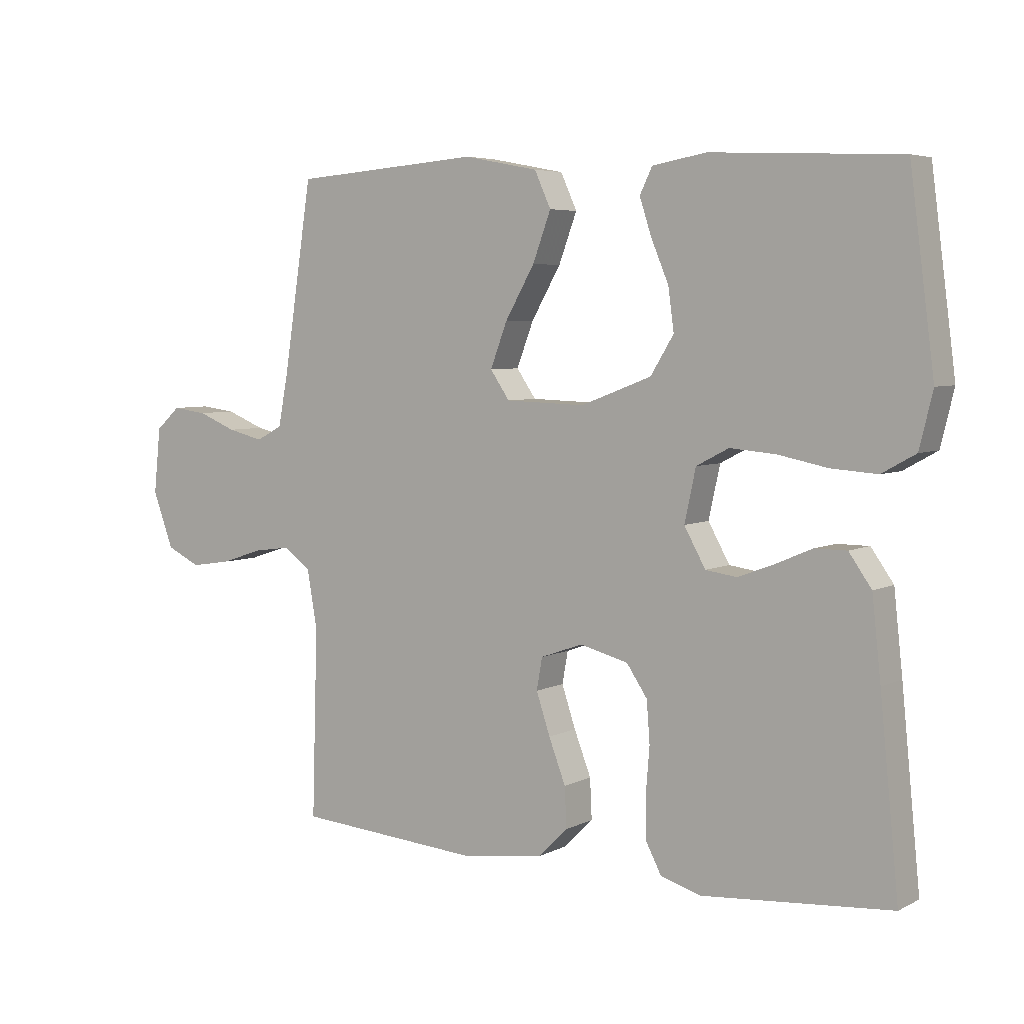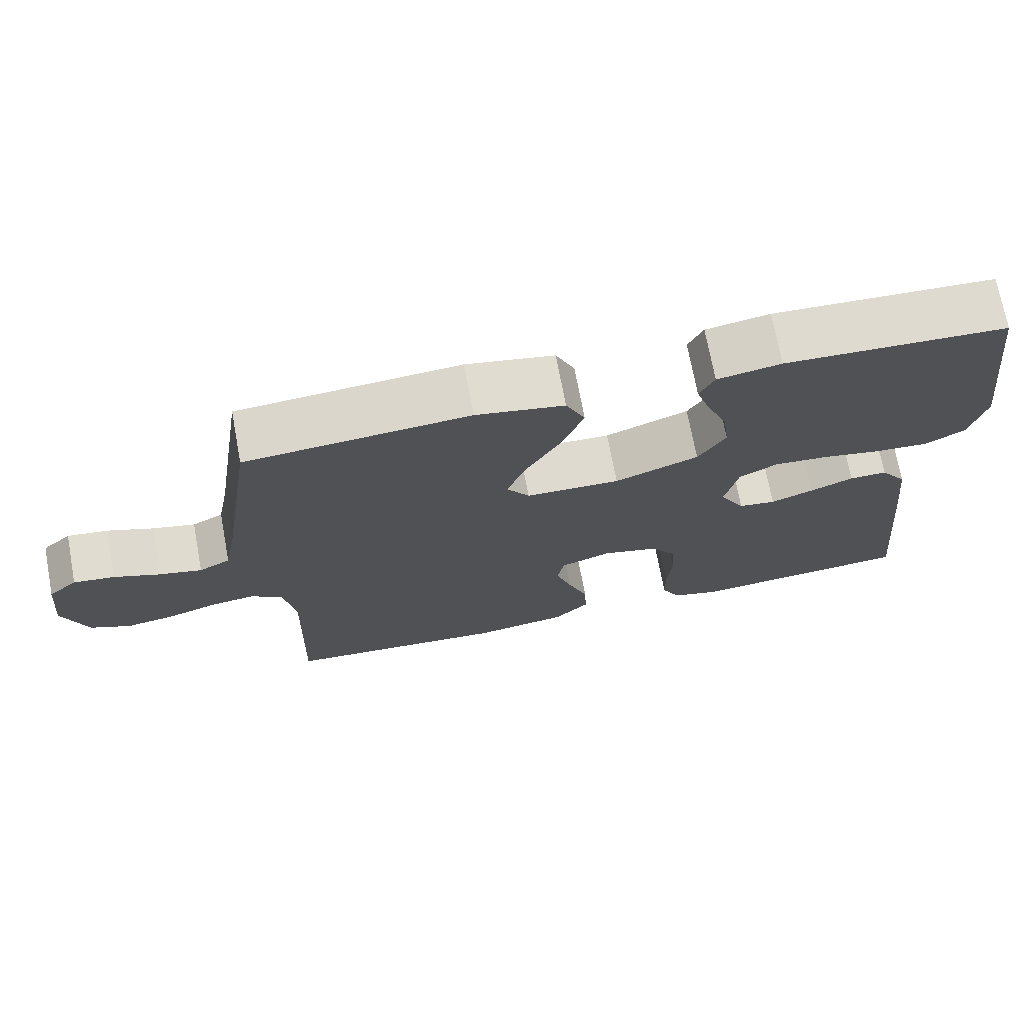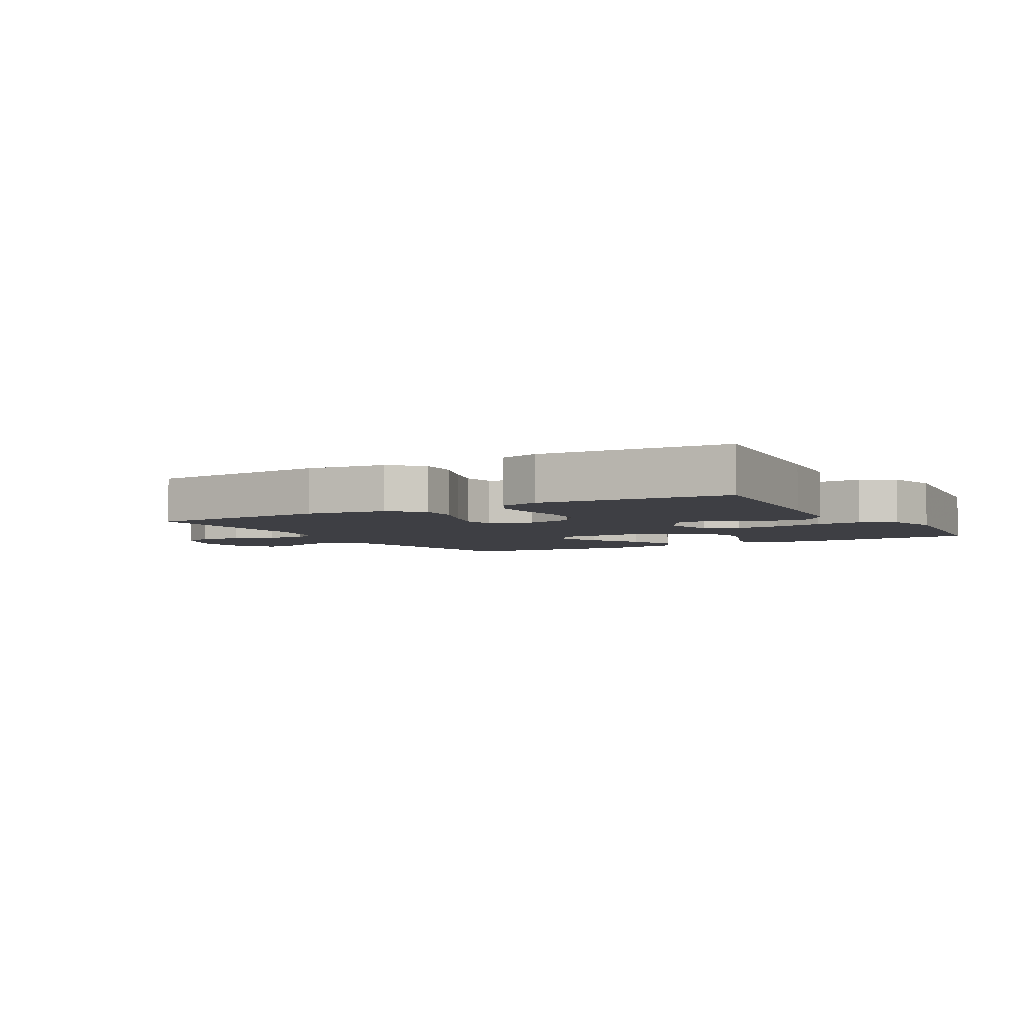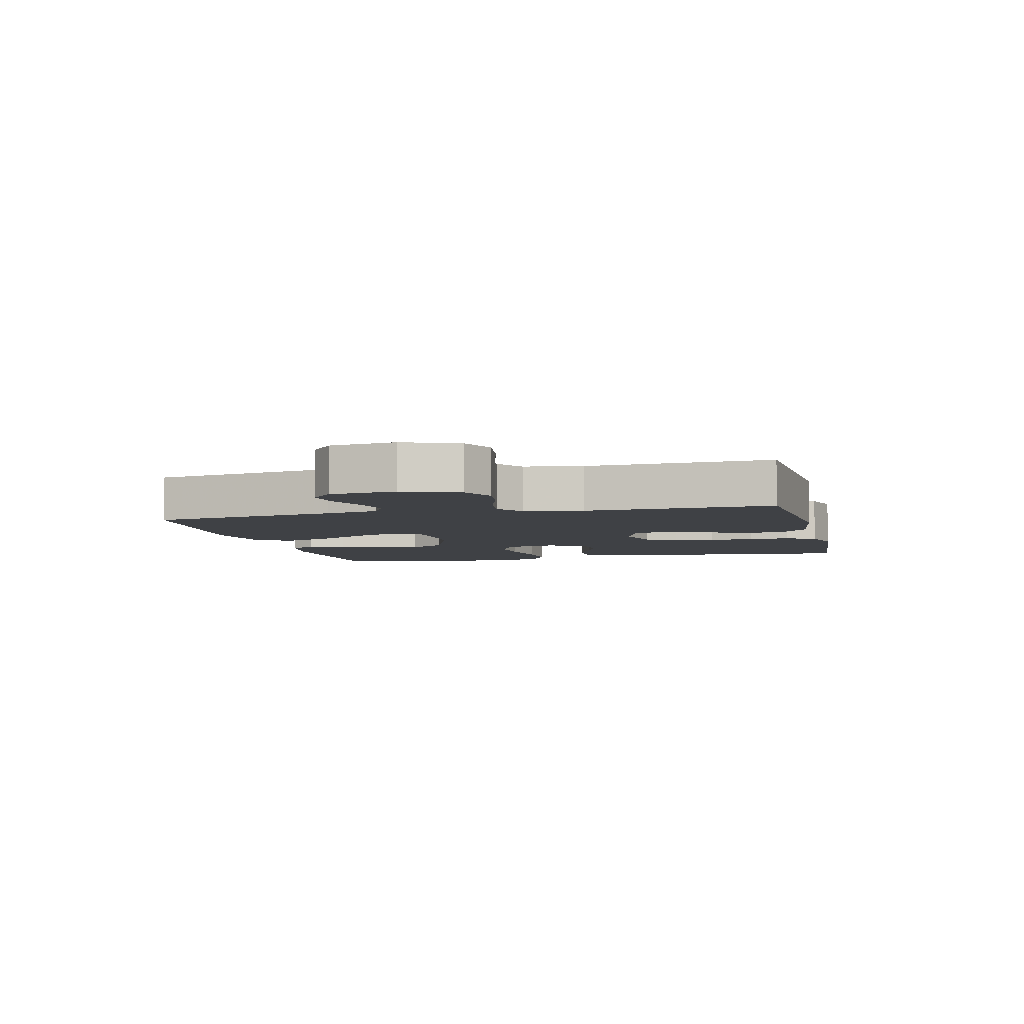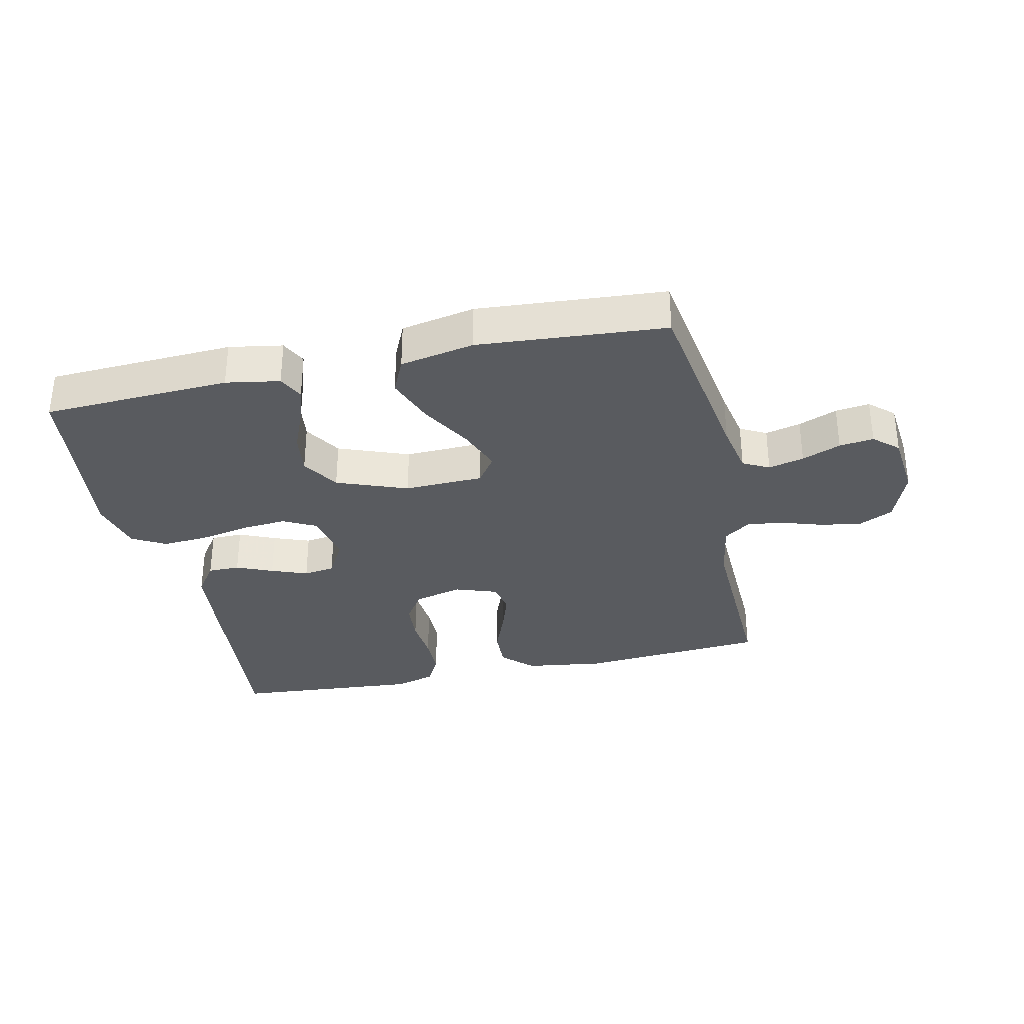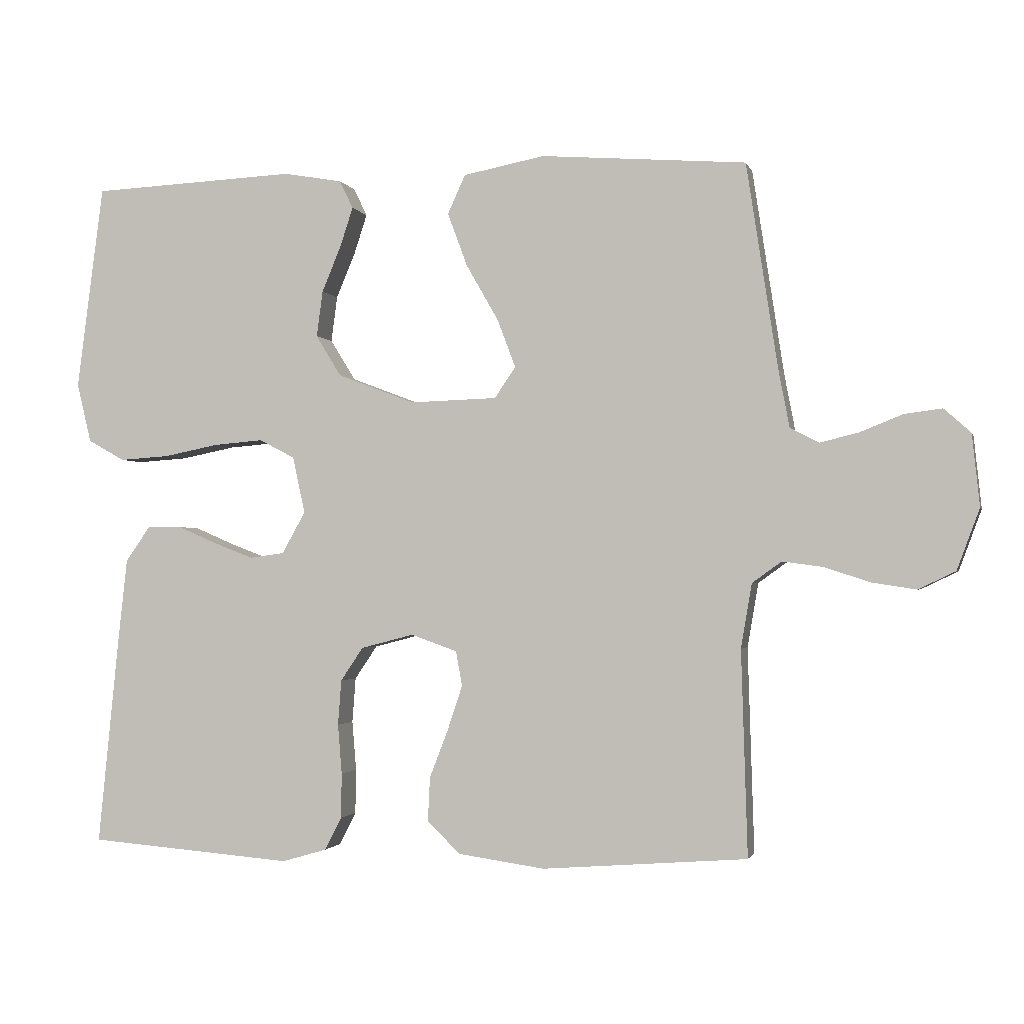
<metadata>
{"format":"obj","ext":"obj","renderer":"f3d","projection":"perspective","resolution":1024,"background":"white","views":[{"elev":5.2,"azim":-146.1,"up":"+Z"},{"elev":71.7,"azim":169.4,"up":"+Z"},{"elev":-4.4,"azim":-149.7,"up":"+Y"},{"elev":-5.5,"azim":103.7,"up":"+Y"},{"elev":-32.7,"azim":12.5,"up":"+Y"},{"elev":-1.7,"azim":13.8,"up":"+Z"}]}
</metadata>
<code>
v 0.5 0.07 0.5
v 0.546 0.07 0.2
v 0.562 0.07 0.116
v 0.604 0.07 0.094
v 0.661 0.07 0.108
v 0.723 0.07 0.133
v 0.778 0.07 0.14
v 0.817 0.07 0.105
v 0.828 0.07 0
v 0.795 0.07 -0.089
v 0.741 0.07 -0.115
v 0.676 0.07 -0.105
v 0.609 0.07 -0.083
v 0.55 0.07 -0.075
v 0.507 0.07 -0.106
v 0.491 0.07 -0.2
v 0.5 0.07 -0.5
v 0.2 0.07 -0.523
v 0.073 0.07 -0.505
v 0.025 0.07 -0.458
v 0.028 0.07 -0.394
v 0.055 0.07 -0.324
v 0.077 0.07 -0.258
v 0.068 0.07 -0.207
v 0 0.07 -0.183
v -0.077 0.07 -0.203
v -0.11 0.07 -0.252
v -0.115 0.07 -0.318
v -0.109 0.07 -0.391
v -0.11 0.07 -0.457
v -0.135 0.07 -0.505
v -0.2 0.07 -0.524
v -0.5 0.07 -0.5
v -0.47 0.07 -0.2
v -0.456 0.07 -0.072
v -0.42 0.07 -0.021
v -0.369 0.07 -0.021
v -0.311 0.07 -0.046
v -0.253 0.07 -0.068
v -0.203 0.07 -0.061
v -0.169 0.07 0
v -0.187 0.07 0.083
v -0.239 0.07 0.11
v -0.311 0.07 0.104
v -0.391 0.07 0.088
v -0.464 0.07 0.083
v -0.518 0.07 0.113
v -0.539 0.07 0.2
v -0.5 0.07 0.5
v -0.2 0.07 0.514
v -0.114 0.07 0.499
v -0.094 0.07 0.458
v -0.113 0.07 0.4
v -0.141 0.07 0.333
v -0.15 0.07 0.266
v -0.113 0.07 0.206
v 0 0.07 0.163
v 0.127 0.07 0.167
v 0.158 0.07 0.212
v 0.131 0.07 0.283
v 0.084 0.07 0.365
v 0.055 0.07 0.443
v 0.081 0.07 0.5
v 0.2 0.07 0.523
v 0.5 0 0.5
v 0.546 0 0.2
v 0.562 0 0.116
v 0.604 0 0.094
v 0.661 0 0.108
v 0.723 0 0.133
v 0.778 0 0.14
v 0.817 0 0.105
v 0.828 0 0
v 0.795 0 -0.089
v 0.741 0 -0.115
v 0.676 0 -0.105
v 0.609 0 -0.083
v 0.55 0 -0.075
v 0.507 0 -0.106
v 0.491 0 -0.2
v 0.5 0 -0.5
v 0.2 0 -0.523
v 0.073 0 -0.505
v 0.025 0 -0.458
v 0.028 0 -0.394
v 0.055 0 -0.324
v 0.077 0 -0.258
v 0.068 0 -0.207
v 0 0 -0.183
v -0.077 0 -0.203
v -0.11 0 -0.252
v -0.115 0 -0.318
v -0.109 0 -0.391
v -0.11 0 -0.457
v -0.135 0 -0.505
v -0.2 0 -0.524
v -0.5 0 -0.5
v -0.47 0 -0.2
v -0.456 0 -0.072
v -0.42 0 -0.021
v -0.369 0 -0.021
v -0.311 0 -0.046
v -0.253 0 -0.068
v -0.203 0 -0.061
v -0.169 0 0
v -0.187 0 0.083
v -0.239 0 0.11
v -0.311 0 0.104
v -0.391 0 0.088
v -0.464 0 0.083
v -0.518 0 0.113
v -0.539 0 0.2
v -0.5 0 0.5
v -0.2 0 0.514
v -0.114 0 0.499
v -0.094 0 0.458
v -0.113 0 0.4
v -0.141 0 0.333
v -0.15 0 0.266
v -0.113 0 0.206
v 0 0 0.163
v 0.127 0 0.167
v 0.158 0 0.212
v 0.131 0 0.283
v 0.084 0 0.365
v 0.055 0 0.443
v 0.081 0 0.5
v 0.2 0 0.523
f 63 64 1 2
f 60 61 62 63
f 59 60 63 2
f 58 59 2 3
f 57 58 3 4
f 51 52 53 54
f 49 50 51 54
f 49 54 55
f 48 49 55 56
f 44 45 46 47
f 43 44 47 48
f 35 36 37 38
f 35 38 39
f 34 35 39
f 33 34 39 40
f 31 32 33 40
f 28 29 30 31
f 27 28 31 40
f 19 20 21 22
f 19 22 23
f 16 17 18 19
f 15 16 19 23
f 14 15 23 24
f 10 11 12 13
f 10 13 14
f 9 10 14
f 8 9 14
f 5 6 7 8
f 4 5 8 14
f 57 4 14 24
f 43 48 56 57
f 42 43 57
f 41 42 57 24
f 26 27 40 41
f 25 26 41
f 24 25 41
f 66 65 128 127
f 127 126 125 124
f 66 127 124 123
f 67 66 123 122
f 68 67 122 121
f 118 117 116 115
f 118 115 114 113
f 119 118 113
f 120 119 113 112
f 111 110 109 108
f 112 111 108 107
f 102 101 100 99
f 103 102 99
f 103 99 98
f 104 103 98 97
f 104 97 96 95
f 95 94 93 92
f 104 95 92 91
f 86 85 84 83
f 87 86 83
f 83 82 81 80
f 87 83 80 79
f 88 87 79 78
f 77 76 75 74
f 78 77 74
f 78 74 73
f 78 73 72
f 72 71 70 69
f 78 72 69 68
f 88 78 68 121
f 121 120 112 107
f 121 107 106
f 88 121 106 105
f 105 104 91 90
f 105 90 89
f 105 89 88
f 1 65 66 2
f 2 66 67 3
f 3 67 68 4
f 4 68 69 5
f 5 69 70 6
f 6 70 71 7
f 7 71 72 8
f 8 72 73 9
f 9 73 74 10
f 10 74 75 11
f 11 75 76 12
f 12 76 77 13
f 13 77 78 14
f 14 78 79 15
f 15 79 80 16
f 16 80 81 17
f 17 81 82 18
f 18 82 83 19
f 19 83 84 20
f 20 84 85 21
f 21 85 86 22
f 22 86 87 23
f 23 87 88 24
f 24 88 89 25
f 25 89 90 26
f 26 90 91 27
f 27 91 92 28
f 28 92 93 29
f 29 93 94 30
f 30 94 95 31
f 31 95 96 32
f 32 96 97 33
f 33 97 98 34
f 34 98 99 35
f 35 99 100 36
f 36 100 101 37
f 37 101 102 38
f 38 102 103 39
f 39 103 104 40
f 40 104 105 41
f 41 105 106 42
f 42 106 107 43
f 43 107 108 44
f 44 108 109 45
f 45 109 110 46
f 46 110 111 47
f 47 111 112 48
f 48 112 113 49
f 49 113 114 50
f 50 114 115 51
f 51 115 116 52
f 52 116 117 53
f 53 117 118 54
f 54 118 119 55
f 55 119 120 56
f 56 120 121 57
f 57 121 122 58
f 58 122 123 59
f 59 123 124 60
f 60 124 125 61
f 61 125 126 62
f 62 126 127 63
f 63 127 128 64
f 64 128 65 1

</code>
